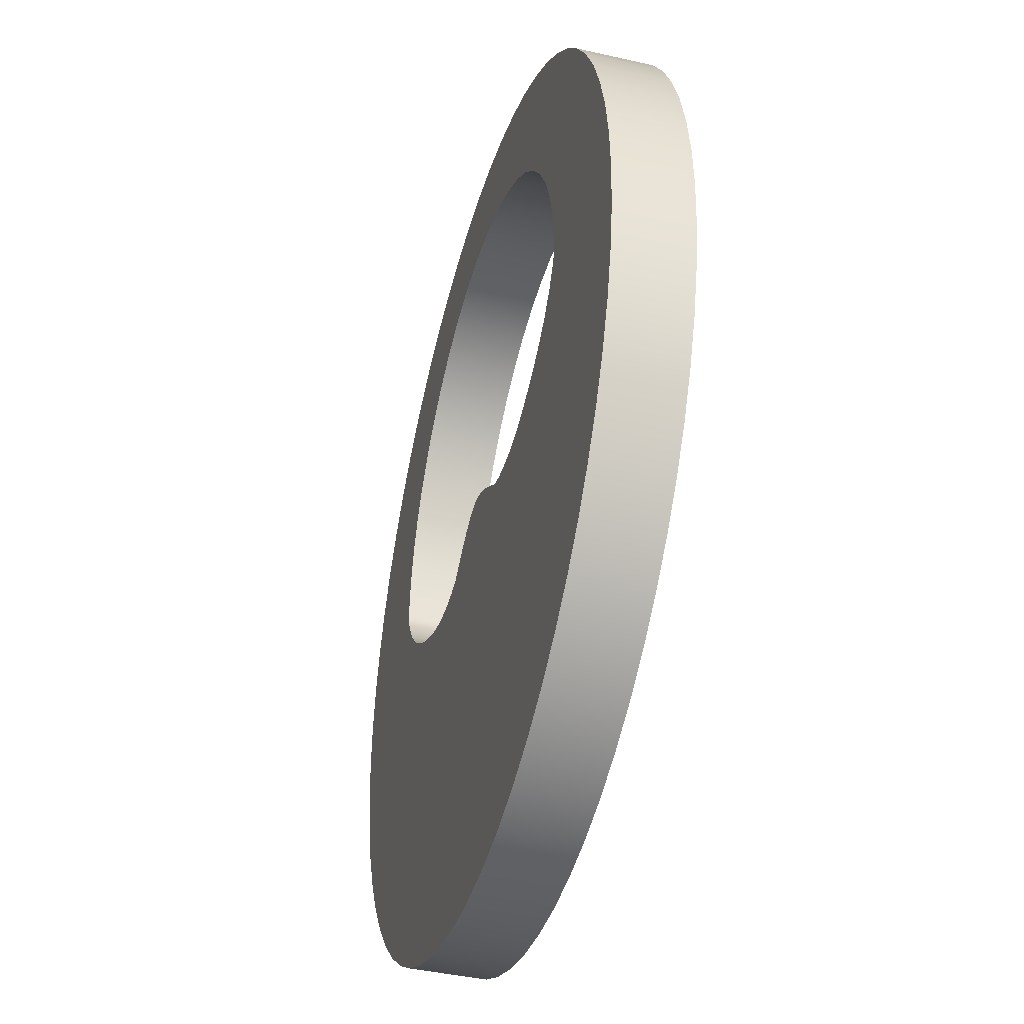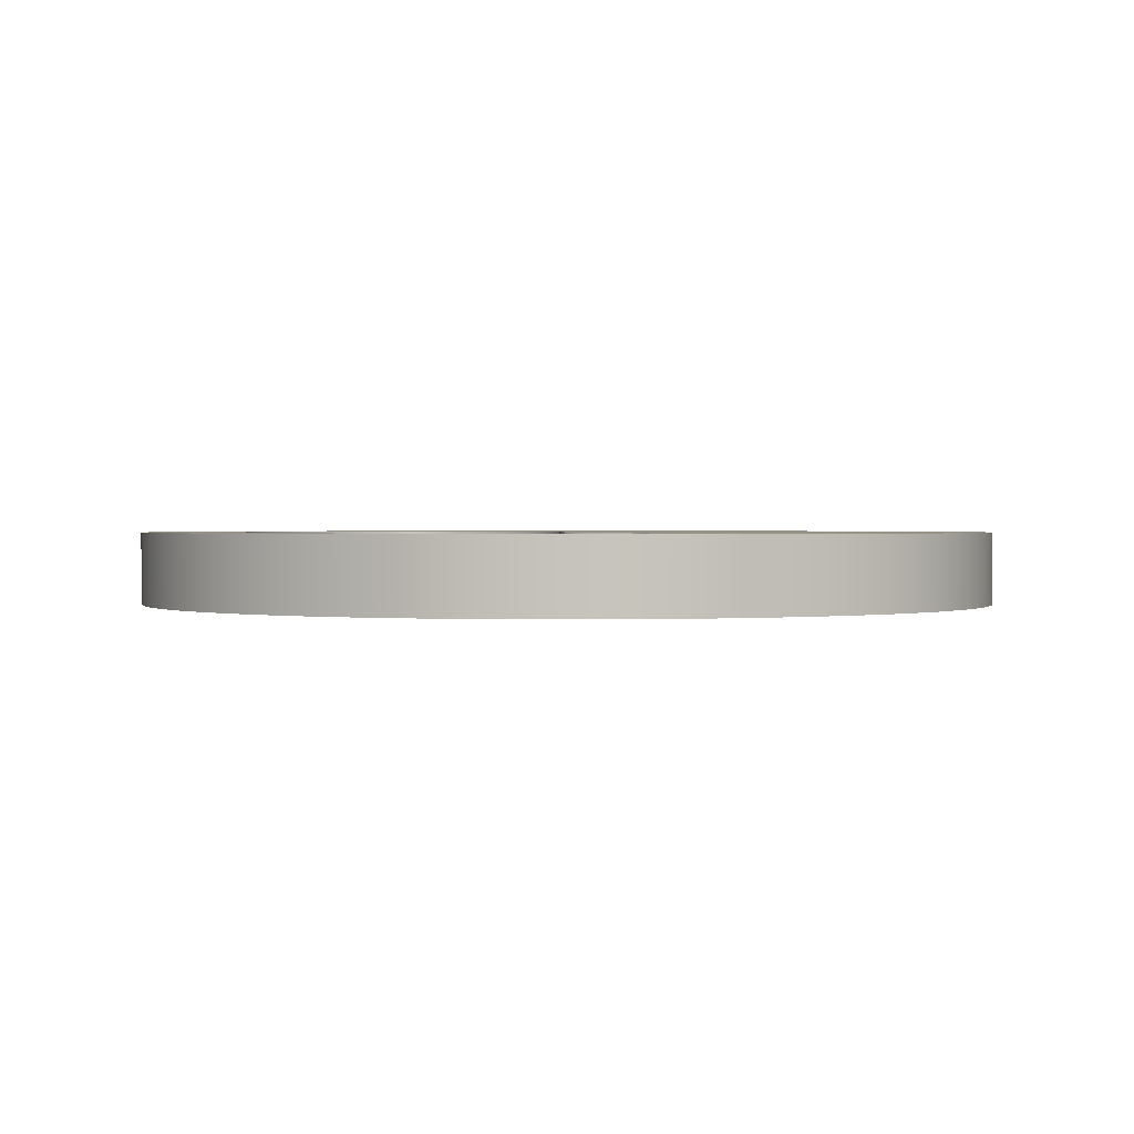
<metadata>
{"format":"obj","ext":"obj","renderer":"f3d","projection":"perspective","resolution":1024,"background":"white","views":[{"elev":-41.5,"azim":74.5,"up":"+Z"},{"elev":1.1,"azim":62.0,"up":"+Y"}]}
</metadata>
<code>
v -9.513 0 3.012
v -9.525 0 2.735
v -9.506 0 2.51
v -9.422 0 2.246
v -9.266 0 1.907
v -9.266 2.54 1.907
v -9.422 2.54 2.246
v -9.506 2.54 2.51
v -9.525 2.54 2.735
v -9.513 2.54 3.012
v 9.513 0 3.012
v 9.368 0 4.263
v 9.059 0 5.483
v 8.592 0 6.652
v 7.974 0 7.75
v 7.217 0 8.756
v 6.334 0 9.653
v 5.341 0 10.43
v 4.254 0 11.06
v 3.093 0 11.55
v 1.878 0 11.88
v 0.6295 0 12.04
v -0.6295 0 12.04
v -1.878 0 11.88
v -3.093 0 11.55
v -4.254 0 11.06
v -5.341 0 10.43
v -6.334 0 9.653
v -7.217 0 8.756
v -7.974 0 7.75
v -8.592 0 6.652
v -9.059 0 5.483
v -9.368 0 4.263
v -9.513 0 3.012
v -9.513 2.54 3.012
v -9.368 2.54 4.263
v -9.059 2.54 5.483
v -8.592 2.54 6.652
v -7.974 2.54 7.75
v -7.217 2.54 8.756
v -6.334 2.54 9.653
v -5.341 2.54 10.43
v -4.254 2.54 11.06
v -3.093 2.54 11.55
v -1.878 2.54 11.88
v -0.6295 2.54 12.04
v 0.6295 2.54 12.04
v 1.878 2.54 11.88
v 3.093 2.54 11.55
v 4.254 2.54 11.06
v 5.341 2.54 10.43
v 6.334 2.54 9.653
v 7.217 2.54 8.756
v 7.974 2.54 7.75
v 8.592 2.54 6.652
v 9.059 2.54 5.483
v 9.368 2.54 4.263
v 9.513 2.54 3.012
v 9.266 0 1.907
v 9.421 0 2.246
v 9.505 0 2.51
v 9.525 0 2.735
v 9.513 0 3.012
v 9.513 2.54 3.012
v 9.525 2.54 2.735
v 9.505 2.54 2.51
v 9.421 2.54 2.246
v 9.266 2.54 1.907
v 2.54 0 -1.27
v 3.048 0 -1.379
v 3.563 0 -1.435
v 4.086 0 -1.434
v 4.618 0 -1.372
v 5.155 0 -1.25
v 5.691 0 -1.071
v 6.722 0 -0.5831
v 7.193 0 -0.2974
v 7.621 0 0.0008638
v 8.001 0 0.3044
v 8.333 0 0.6106
v 8.867 0 1.238
v 9.266 0 1.907
v 9.266 2.54 1.907
v 8.867 2.54 1.238
v 8.333 2.54 0.6106
v 8.001 2.54 0.3044
v 7.621 2.54 0.0008638
v 7.193 2.54 -0.2974
v 6.722 2.54 -0.5831
v 5.691 2.54 -1.071
v 5.155 2.54 -1.25
v 4.618 2.54 -1.372
v 4.086 2.54 -1.434
v 3.563 2.54 -1.435
v 3.048 2.54 -1.379
v 2.54 2.54 -1.27
v -2.54 0 -1.27
v -2.136 0 -0.9628
v -1.759 0 -0.6922
v -1.409 0 -0.4591
v -1.085 0 -0.265
v -0.786 0 -0.1115
v -0.5095 0 -0.0005043
v -0.2501 0 0.06669
v 1.948e-12 0 0.08918
v 0.2501 0 0.06669
v 0.5095 0 -0.0005043
v 0.786 0 -0.1115
v 1.085 0 -0.265
v 1.409 0 -0.4591
v 1.759 0 -0.6922
v 2.136 0 -0.9628
v 2.54 0 -1.27
v 2.54 2.54 -1.27
v 2.136 2.54 -0.9628
v 1.759 2.54 -0.6922
v 1.409 2.54 -0.4591
v 1.085 2.54 -0.265
v 0.786 2.54 -0.1115
v 0.5095 2.54 -0.0005043
v 0.2501 2.54 0.06669
v 1.948e-12 2.54 0.08918
v -0.2501 2.54 0.06669
v -0.5095 2.54 -0.0005043
v -0.786 2.54 -0.1115
v -1.085 2.54 -0.265
v -1.409 2.54 -0.4591
v -1.759 2.54 -0.6922
v -2.136 2.54 -0.9628
v -2.54 2.54 -1.27
v -9.266 0 1.907
v -8.867 0 1.238
v -8.333 0 0.6108
v -8.001 0 0.3046
v -7.621 0 0.0009945
v -7.193 0 -0.2973
v -6.722 0 -0.583
v -5.691 0 -1.071
v -5.155 0 -1.25
v -4.618 0 -1.372
v -4.086 0 -1.434
v -3.563 0 -1.435
v -3.048 0 -1.379
v -2.54 0 -1.27
v -2.54 2.54 -1.27
v -3.048 2.54 -1.379
v -3.563 2.54 -1.435
v -4.086 2.54 -1.434
v -4.618 2.54 -1.372
v -5.155 2.54 -1.25
v -5.691 2.54 -1.071
v -6.722 2.54 -0.583
v -7.193 2.54 -0.2973
v -7.621 2.54 0.0009945
v -8.001 2.54 0.3046
v -8.333 2.54 0.6108
v -8.867 2.54 1.238
v -9.266 2.54 1.907
v -15.24 2.54 1.776e-15
v -15.16 2.54 -1.593
v -14.91 2.54 -3.169
v -14.49 2.54 -4.709
v -13.92 2.54 -6.199
v -13.2 2.54 -7.62
v -12.33 2.54 -8.958
v -11.33 2.54 -10.2
v -10.2 2.54 -11.33
v -8.958 2.54 -12.33
v -7.62 2.54 -13.2
v -6.199 2.54 -13.92
v -4.709 2.54 -14.49
v -3.169 2.54 -14.91
v -1.593 2.54 -15.16
v 9.332e-16 2.54 -15.24
v 1.593 2.54 -15.16
v 3.169 2.54 -14.91
v 4.709 2.54 -14.49
v 6.199 2.54 -13.92
v 7.62 2.54 -13.2
v 8.958 2.54 -12.33
v 10.2 2.54 -11.33
v 11.33 2.54 -10.2
v 12.33 2.54 -8.958
v 13.2 2.54 -7.62
v 13.92 2.54 -6.199
v 14.49 2.54 -4.709
v 14.91 2.54 -3.169
v 15.16 2.54 -1.593
v 15.24 2.54 0
v 15.16 2.54 1.593
v 14.91 2.54 3.169
v 14.49 2.54 4.709
v 13.92 2.54 6.199
v 13.2 2.54 7.62
v 12.33 2.54 8.958
v 11.33 2.54 10.2
v 10.2 2.54 11.33
v 8.958 2.54 12.33
v 7.62 2.54 13.2
v 6.199 2.54 13.92
v 4.709 2.54 14.49
v 3.169 2.54 14.91
v 1.593 2.54 15.16
v 9.332e-16 2.54 15.24
v -1.593 2.54 15.16
v -3.169 2.54 14.91
v -4.709 2.54 14.49
v -6.199 2.54 13.92
v -7.62 2.54 13.2
v -8.958 2.54 12.33
v -10.2 2.54 11.33
v -11.33 2.54 10.2
v -12.33 2.54 8.958
v -13.2 2.54 7.62
v -13.92 2.54 6.199
v -14.49 2.54 4.709
v -14.91 2.54 3.169
v -15.16 2.54 1.593
v -15.24 0 1.866e-15
v -15.16 0 1.593
v -14.91 0 3.169
v -14.49 0 4.709
v -13.92 0 6.199
v -13.2 0 7.62
v -12.33 0 8.958
v -11.33 0 10.2
v -10.2 0 11.33
v -8.958 0 12.33
v -7.62 0 13.2
v -6.199 0 13.92
v -4.709 0 14.49
v -3.169 0 14.91
v -1.593 0 15.16
v 9.332e-16 0 15.24
v 1.593 0 15.16
v 3.169 0 14.91
v 4.709 0 14.49
v 6.199 0 13.92
v 7.62 0 13.2
v 8.958 0 12.33
v 10.2 0 11.33
v 11.33 0 10.2
v 12.33 0 8.958
v 13.2 0 7.62
v 13.92 0 6.199
v 14.49 0 4.709
v 14.91 0 3.169
v 15.16 0 1.593
v 15.24 0 0
v 15.16 0 -1.593
v 14.91 0 -3.169
v 14.49 0 -4.709
v 13.92 0 -6.199
v 13.2 0 -7.62
v 12.33 0 -8.958
v 11.33 0 -10.2
v 10.2 0 -11.33
v 8.958 0 -12.33
v 7.62 0 -13.2
v 6.199 0 -13.92
v 4.709 0 -14.49
v 3.169 0 -14.91
v 1.593 0 -15.16
v 9.332e-16 0 -15.24
v -1.593 0 -15.16
v -3.169 0 -14.91
v -4.709 0 -14.49
v -6.199 0 -13.92
v -7.62 0 -13.2
v -8.958 0 -12.33
v -10.2 0 -11.33
v -11.33 0 -10.2
v -12.33 0 -8.958
v -13.2 0 -7.62
v -13.92 0 -6.199
v -14.49 0 -4.709
v -14.91 0 -3.169
v -15.16 0 -1.593
v -15.24 0 1.866e-15
v -15.24 2.54 1.776e-15
v -9.266 2.54 1.907
v -8.867 2.54 1.238
v -8.333 2.54 0.6108
v -8.001 2.54 0.3046
v -7.621 2.54 0.0009945
v -7.193 2.54 -0.2973
v -6.722 2.54 -0.583
v -5.691 2.54 -1.071
v -5.155 2.54 -1.25
v -4.618 2.54 -1.372
v -4.086 2.54 -1.434
v -3.563 2.54 -1.435
v -3.048 2.54 -1.379
v -2.54 2.54 -1.27
v -2.136 2.54 -0.9628
v -1.759 2.54 -0.6922
v -1.409 2.54 -0.4591
v -1.085 2.54 -0.265
v -0.786 2.54 -0.1115
v -0.5095 2.54 -0.0005043
v -0.2501 2.54 0.06669
v 1.948e-12 2.54 0.08918
v 0.2501 2.54 0.06669
v 0.5095 2.54 -0.0005043
v 0.786 2.54 -0.1115
v 1.085 2.54 -0.265
v 1.409 2.54 -0.4591
v 1.759 2.54 -0.6922
v 2.136 2.54 -0.9628
v 2.54 2.54 -1.27
v 3.048 2.54 -1.379
v 3.563 2.54 -1.435
v 4.086 2.54 -1.434
v 4.618 2.54 -1.372
v 5.155 2.54 -1.25
v 5.691 2.54 -1.071
v 6.722 2.54 -0.5831
v 7.193 2.54 -0.2974
v 7.621 2.54 0.0008638
v 8.001 2.54 0.3044
v 8.333 2.54 0.6106
v 8.867 2.54 1.238
v 9.266 2.54 1.907
v 9.421 2.54 2.246
v 9.505 2.54 2.51
v 9.525 2.54 2.735
v 9.513 2.54 3.012
v 9.368 2.54 4.263
v 9.059 2.54 5.483
v 8.592 2.54 6.652
v 7.974 2.54 7.75
v 7.217 2.54 8.756
v 6.334 2.54 9.653
v 5.341 2.54 10.43
v 4.254 2.54 11.06
v 3.093 2.54 11.55
v 1.878 2.54 11.88
v 0.6295 2.54 12.04
v -0.6295 2.54 12.04
v -1.878 2.54 11.88
v -3.093 2.54 11.55
v -4.254 2.54 11.06
v -5.341 2.54 10.43
v -6.334 2.54 9.653
v -7.217 2.54 8.756
v -7.974 2.54 7.75
v -8.592 2.54 6.652
v -9.059 2.54 5.483
v -9.368 2.54 4.263
v -9.513 2.54 3.012
v -9.525 2.54 2.735
v -9.506 2.54 2.51
v -9.422 2.54 2.246
v -15.24 2.54 1.776e-15
v -15.16 2.54 1.593
v -14.91 2.54 3.169
v -14.49 2.54 4.709
v -13.92 2.54 6.199
v -13.2 2.54 7.62
v -12.33 2.54 8.958
v -11.33 2.54 10.2
v -10.2 2.54 11.33
v -8.958 2.54 12.33
v -7.62 2.54 13.2
v -6.199 2.54 13.92
v -4.709 2.54 14.49
v -3.169 2.54 14.91
v -1.593 2.54 15.16
v 9.332e-16 2.54 15.24
v 1.593 2.54 15.16
v 3.169 2.54 14.91
v 4.709 2.54 14.49
v 6.199 2.54 13.92
v 7.62 2.54 13.2
v 8.958 2.54 12.33
v 10.2 2.54 11.33
v 11.33 2.54 10.2
v 12.33 2.54 8.958
v 13.2 2.54 7.62
v 13.92 2.54 6.199
v 14.49 2.54 4.709
v 14.91 2.54 3.169
v 15.16 2.54 1.593
v 15.24 2.54 0
v 15.16 2.54 -1.593
v 14.91 2.54 -3.169
v 14.49 2.54 -4.709
v 13.92 2.54 -6.199
v 13.2 2.54 -7.62
v 12.33 2.54 -8.958
v 11.33 2.54 -10.2
v 10.2 2.54 -11.33
v 8.958 2.54 -12.33
v 7.62 2.54 -13.2
v 6.199 2.54 -13.92
v 4.709 2.54 -14.49
v 3.169 2.54 -14.91
v 1.593 2.54 -15.16
v 9.332e-16 2.54 -15.24
v -1.593 2.54 -15.16
v -3.169 2.54 -14.91
v -4.709 2.54 -14.49
v -6.199 2.54 -13.92
v -7.62 2.54 -13.2
v -8.958 2.54 -12.33
v -10.2 2.54 -11.33
v -11.33 2.54 -10.2
v -12.33 2.54 -8.958
v -13.2 2.54 -7.62
v -13.92 2.54 -6.199
v -14.49 2.54 -4.709
v -14.91 2.54 -3.169
v -15.16 2.54 -1.593
v -2.54 0 -1.27
v -3.048 0 -1.379
v -3.563 0 -1.435
v -4.086 0 -1.434
v -4.618 0 -1.372
v -5.155 0 -1.25
v -5.691 0 -1.071
v -6.722 0 -0.583
v -7.193 0 -0.2973
v -7.621 0 0.0009945
v -8.001 0 0.3046
v -8.333 0 0.6108
v -8.867 0 1.238
v -9.266 0 1.907
v -9.422 0 2.246
v -9.506 0 2.51
v -9.525 0 2.735
v -9.513 0 3.012
v -9.368 0 4.263
v -9.059 0 5.483
v -8.592 0 6.652
v -7.974 0 7.75
v -7.217 0 8.756
v -6.334 0 9.653
v -5.341 0 10.43
v -4.254 0 11.06
v -3.093 0 11.55
v -1.878 0 11.88
v -0.6295 0 12.04
v 0.6295 0 12.04
v 1.878 0 11.88
v 3.093 0 11.55
v 4.254 0 11.06
v 5.341 0 10.43
v 6.334 0 9.653
v 7.217 0 8.756
v 7.974 0 7.75
v 8.592 0 6.652
v 9.059 0 5.483
v 9.368 0 4.263
v 9.513 0 3.012
v 9.525 0 2.735
v 9.505 0 2.51
v 9.421 0 2.246
v 9.266 0 1.907
v 8.867 0 1.238
v 8.333 0 0.6106
v 8.001 0 0.3044
v 7.621 0 0.0008638
v 7.193 0 -0.2974
v 6.722 0 -0.5831
v 5.691 0 -1.071
v 5.155 0 -1.25
v 4.618 0 -1.372
v 4.086 0 -1.434
v 3.563 0 -1.435
v 3.048 0 -1.379
v 2.54 0 -1.27
v 2.136 0 -0.9628
v 1.759 0 -0.6922
v 1.409 0 -0.4591
v 1.085 0 -0.265
v 0.786 0 -0.1115
v 0.5095 0 -0.0005043
v 0.2501 0 0.06669
v 1.948e-12 0 0.08918
v -0.2501 0 0.06669
v -0.5095 0 -0.0005043
v -0.786 0 -0.1115
v -1.085 0 -0.265
v -1.409 0 -0.4591
v -1.759 0 -0.6922
v -2.136 0 -0.9628
v -15.24 0 1.866e-15
v -15.16 0 -1.593
v -14.91 0 -3.169
v -14.49 0 -4.709
v -13.92 0 -6.199
v -13.2 0 -7.62
v -12.33 0 -8.958
v -11.33 0 -10.2
v -10.2 0 -11.33
v -8.958 0 -12.33
v -7.62 0 -13.2
v -6.199 0 -13.92
v -4.709 0 -14.49
v -3.169 0 -14.91
v -1.593 0 -15.16
v 9.332e-16 0 -15.24
v 1.593 0 -15.16
v 3.169 0 -14.91
v 4.709 0 -14.49
v 6.199 0 -13.92
v 7.62 0 -13.2
v 8.958 0 -12.33
v 10.2 0 -11.33
v 11.33 0 -10.2
v 12.33 0 -8.958
v 13.2 0 -7.62
v 13.92 0 -6.199
v 14.49 0 -4.709
v 14.91 0 -3.169
v 15.16 0 -1.593
v 15.24 0 0
v 15.16 0 1.593
v 14.91 0 3.169
v 14.49 0 4.709
v 13.92 0 6.199
v 13.2 0 7.62
v 12.33 0 8.958
v 11.33 0 10.2
v 10.2 0 11.33
v 8.958 0 12.33
v 7.62 0 13.2
v 6.199 0 13.92
v 4.709 0 14.49
v 3.169 0 14.91
v 1.593 0 15.16
v 9.332e-16 0 15.24
v -1.593 0 15.16
v -3.169 0 14.91
v -4.709 0 14.49
v -6.199 0 13.92
v -7.62 0 13.2
v -8.958 0 12.33
v -10.2 0 11.33
v -11.33 0 10.2
v -12.33 0 8.958
v -13.2 0 7.62
v -13.92 0 6.199
v -14.49 0 4.709
v -14.91 0 3.169
v -15.16 0 1.593
g 049de4ba-e31d-11ea-a156-54bf646e7e1f
f 1 2 10
f 10 2 9
f 9 2 3
f 9 3 8
f 8 3 4
f 8 4 7
f 7 4 5
f 7 5 6
g 04a0cb22-e31d-11ea-8084-54bf646e7e1f
f 58 11 57
f 57 11 12
f 57 12 56
f 56 12 13
f 56 13 55
f 55 13 14
f 55 14 54
f 54 14 15
f 54 15 53
f 53 15 16
f 53 16 52
f 52 16 17
f 52 17 51
f 51 17 18
f 51 18 50
f 50 18 19
f 50 19 49
f 49 19 20
f 49 20 48
f 48 20 21
f 48 21 47
f 47 21 22
f 47 22 46
f 46 22 23
f 46 23 45
f 45 23 24
f 45 24 44
f 44 24 25
f 44 25 43
f 43 25 26
f 43 26 42
f 42 26 27
f 42 27 41
f 41 27 28
f 41 28 40
f 40 28 29
f 40 29 39
f 39 29 30
f 39 30 38
f 38 30 31
f 38 31 37
f 37 31 32
f 37 32 36
f 36 32 33
f 36 33 35
f 35 33 34
g 04a1dc92-e31d-11ea-9de2-54bf646e7e1f
f 59 60 68
f 68 60 67
f 67 60 61
f 67 61 66
f 66 61 62
f 66 62 65
f 65 62 63
f 65 63 64
g 04a2c70a-e31d-11ea-b9cc-54bf646e7e1f
f 69 70 96
f 96 70 95
f 95 70 71
f 95 71 94
f 94 71 72
f 94 72 93
f 93 72 73
f 93 73 92
f 92 73 74
f 92 74 91
f 91 74 75
f 91 75 90
f 90 75 76
f 90 76 89
f 89 76 77
f 89 77 88
f 88 77 78
f 88 78 87
f 87 78 79
f 87 79 86
f 86 79 80
f 86 80 85
f 85 80 81
f 85 81 84
f 84 81 82
f 84 82 83
g 04a38a46-e31d-11ea-94a7-54bf646e7e1f
f 97 98 130
f 130 98 129
f 129 98 99
f 129 99 128
f 128 99 100
f 128 100 127
f 127 100 101
f 127 101 126
f 126 101 102
f 126 102 125
f 125 102 103
f 125 103 124
f 124 103 104
f 124 104 123
f 123 104 105
f 123 105 122
f 122 105 106
f 122 106 121
f 121 106 107
f 121 107 120
f 120 107 108
f 120 108 119
f 119 108 109
f 119 109 118
f 118 109 110
f 118 110 117
f 117 110 111
f 117 111 116
f 116 111 112
f 116 112 115
f 115 112 113
f 115 113 114
g 04a44dae-e31d-11ea-821c-54bf646e7e1f
f 131 132 158
f 158 132 157
f 157 132 133
f 157 133 156
f 156 133 134
f 156 134 155
f 155 134 135
f 155 135 154
f 154 135 136
f 154 136 153
f 153 136 137
f 153 137 152
f 152 137 138
f 152 138 151
f 151 138 139
f 151 139 150
f 150 139 140
f 150 140 149
f 149 140 141
f 149 141 148
f 148 141 142
f 148 142 147
f 147 142 143
f 147 143 146
f 146 143 144
f 146 144 145
g 04a5380c-e31d-11ea-99d0-54bf646e7e1f
f 160 278 159
f 159 278 279
f 280 219 218
f 218 219 220
f 218 220 217
f 217 220 221
f 217 221 216
f 216 221 222
f 216 222 215
f 215 222 223
f 215 223 214
f 214 223 224
f 214 224 213
f 213 224 225
f 213 225 212
f 212 225 226
f 212 226 211
f 211 226 227
f 211 227 210
f 210 227 228
f 210 228 209
f 209 228 229
f 209 229 208
f 208 229 230
f 208 230 207
f 207 230 231
f 207 231 206
f 206 231 232
f 206 232 205
f 205 232 233
f 205 233 204
f 204 233 234
f 204 234 203
f 203 234 235
f 203 235 202
f 202 235 236
f 202 236 201
f 201 236 237
f 201 237 200
f 200 237 238
f 200 238 199
f 199 238 239
f 199 239 198
f 198 239 240
f 198 240 197
f 197 240 241
f 197 241 196
f 196 241 242
f 196 242 195
f 195 242 243
f 195 243 194
f 194 243 244
f 194 244 193
f 193 244 245
f 193 245 192
f 192 245 246
f 192 246 191
f 191 246 247
f 191 247 190
f 190 247 248
f 190 248 189
f 189 248 249
f 189 249 188
f 188 249 250
f 188 250 187
f 187 250 251
f 187 251 186
f 186 251 252
f 186 252 185
f 185 252 253
f 185 253 184
f 184 253 254
f 184 254 183
f 183 254 255
f 183 255 182
f 182 255 256
f 182 256 181
f 181 256 257
f 181 257 180
f 180 257 258
f 180 258 179
f 179 258 259
f 179 259 178
f 178 259 260
f 178 260 177
f 177 260 261
f 177 261 176
f 176 261 262
f 176 262 175
f 175 262 263
f 175 263 174
f 174 263 264
f 174 264 173
f 173 264 265
f 173 265 172
f 172 265 266
f 172 266 171
f 171 266 267
f 171 267 170
f 170 267 268
f 170 268 169
f 169 268 269
f 169 269 168
f 168 269 270
f 168 270 167
f 167 270 271
f 167 271 166
f 166 271 272
f 166 272 165
f 165 272 273
f 165 273 164
f 164 273 274
f 164 274 163
f 163 274 275
f 163 275 162
f 162 275 276
f 162 276 161
f 161 276 277
f 161 277 160
f 160 277 278
g 04a62298-e31d-11ea-ae02-54bf646e7e1f
f 282 354 281
f 281 354 355
f 281 355 353
f 353 355 352
f 352 355 356
f 352 356 351
f 351 356 350
f 350 356 357
f 350 357 349
f 349 357 358
f 349 358 348
f 348 358 359
f 348 359 347
f 347 359 360
f 347 360 346
f 346 360 361
f 346 361 362
f 354 282 413
f 413 282 283
f 413 283 412
f 412 283 284
f 412 284 411
f 411 284 285
f 411 285 410
f 410 285 286
f 410 286 287
f 288 408 287
f 287 408 409
f 287 409 410
f 408 288 407
f 407 288 289
f 407 289 406
f 406 289 290
f 406 290 405
f 405 290 291
f 405 291 404
f 404 291 403
f 403 291 292
f 403 292 402
f 402 292 293
f 402 293 401
f 401 293 294
f 401 294 400
f 400 294 399
f 399 294 310
f 399 310 398
f 398 310 397
f 397 310 311
f 397 311 396
f 396 311 312
f 396 312 395
f 395 312 313
f 395 313 394
f 394 313 393
f 393 313 314
f 393 314 392
f 392 314 315
f 392 315 391
f 391 315 316
f 391 316 390
f 390 316 317
f 390 317 389
f 389 317 388
f 388 317 318
f 388 318 319
f 310 294 309
f 309 294 295
f 309 295 308
f 308 295 296
f 308 296 307
f 307 296 297
f 307 297 306
f 306 297 298
f 306 298 305
f 305 298 299
f 305 299 304
f 304 299 300
f 304 300 303
f 303 300 301
f 303 301 302
f 388 319 387
f 387 319 320
f 387 320 386
f 386 320 321
f 386 321 385
f 385 321 322
f 385 322 384
f 384 322 323
f 384 323 383
f 383 323 324
f 383 324 325
f 383 325 382
f 382 325 326
f 382 326 327
f 382 327 381
f 381 327 328
f 381 328 380
f 380 328 329
f 380 329 379
f 379 329 330
f 379 330 378
f 378 330 331
f 378 331 377
f 377 331 376
f 376 331 332
f 376 332 375
f 375 332 333
f 375 333 374
f 374 333 334
f 374 334 373
f 373 334 335
f 373 335 372
f 372 335 336
f 372 336 371
f 371 336 337
f 371 337 370
f 370 337 338
f 370 338 369
f 369 338 339
f 369 339 368
f 368 339 340
f 368 340 367
f 367 340 341
f 367 341 366
f 366 341 342
f 366 342 365
f 365 342 343
f 365 343 364
f 364 343 344
f 364 344 363
f 363 344 345
f 363 345 362
f 362 345 346
g 04a7a930-e31d-11ea-b22d-54bf646e7e1f
f 415 500 414
f 414 500 501
f 414 501 502
f 500 415 499
f 499 415 416
f 499 416 498
f 498 416 417
f 498 417 497
f 497 417 496
f 496 417 418
f 496 418 495
f 495 418 419
f 495 419 494
f 494 419 420
f 494 420 493
f 493 420 421
f 493 421 492
f 492 421 491
f 491 421 422
f 491 422 423
f 491 423 490
f 490 423 424
f 490 424 489
f 489 424 425
f 489 425 488
f 488 425 426
f 488 426 487
f 487 426 427
f 487 427 546
f 546 427 428
f 546 428 429
f 546 429 545
f 545 429 430
f 545 430 431
f 545 431 544
f 544 431 432
f 544 432 543
f 543 432 433
f 543 433 542
f 542 433 434
f 542 434 541
f 541 434 435
f 541 435 540
f 540 435 539
f 539 435 436
f 539 436 538
f 538 436 437
f 538 437 537
f 537 437 438
f 537 438 536
f 536 438 439
f 536 439 535
f 535 439 440
f 535 440 534
f 534 440 441
f 534 441 533
f 533 441 442
f 533 442 532
f 532 442 443
f 532 443 531
f 531 443 444
f 531 444 530
f 530 444 445
f 530 445 529
f 529 445 446
f 529 446 528
f 528 446 447
f 528 447 527
f 527 447 448
f 527 448 526
f 526 448 449
f 526 449 525
f 525 449 450
f 525 450 524
f 524 450 523
f 523 450 451
f 523 451 522
f 522 451 452
f 522 452 521
f 521 452 453
f 521 453 520
f 520 453 454
f 520 454 519
f 519 454 455
f 519 455 456
f 519 456 518
f 518 456 457
f 518 457 458
f 518 458 517
f 517 458 459
f 517 459 516
f 516 459 460
f 516 460 515
f 515 460 461
f 515 461 514
f 514 461 462
f 514 462 513
f 513 462 463
f 513 463 464
f 465 511 464
f 464 511 512
f 464 512 513
f 511 465 510
f 510 465 466
f 510 466 509
f 509 466 467
f 509 467 508
f 508 467 468
f 508 468 507
f 507 468 506
f 506 468 469
f 506 469 505
f 505 469 470
f 505 470 504
f 504 470 471
f 504 471 503
f 503 471 502
f 502 471 414
f 414 471 486
f 486 471 472
f 486 472 485
f 485 472 473
f 485 473 484
f 484 473 474
f 484 474 483
f 483 474 475
f 483 475 482
f 482 475 476
f 482 476 481
f 481 476 477
f 481 477 480
f 480 477 478
f 480 478 479

</code>
